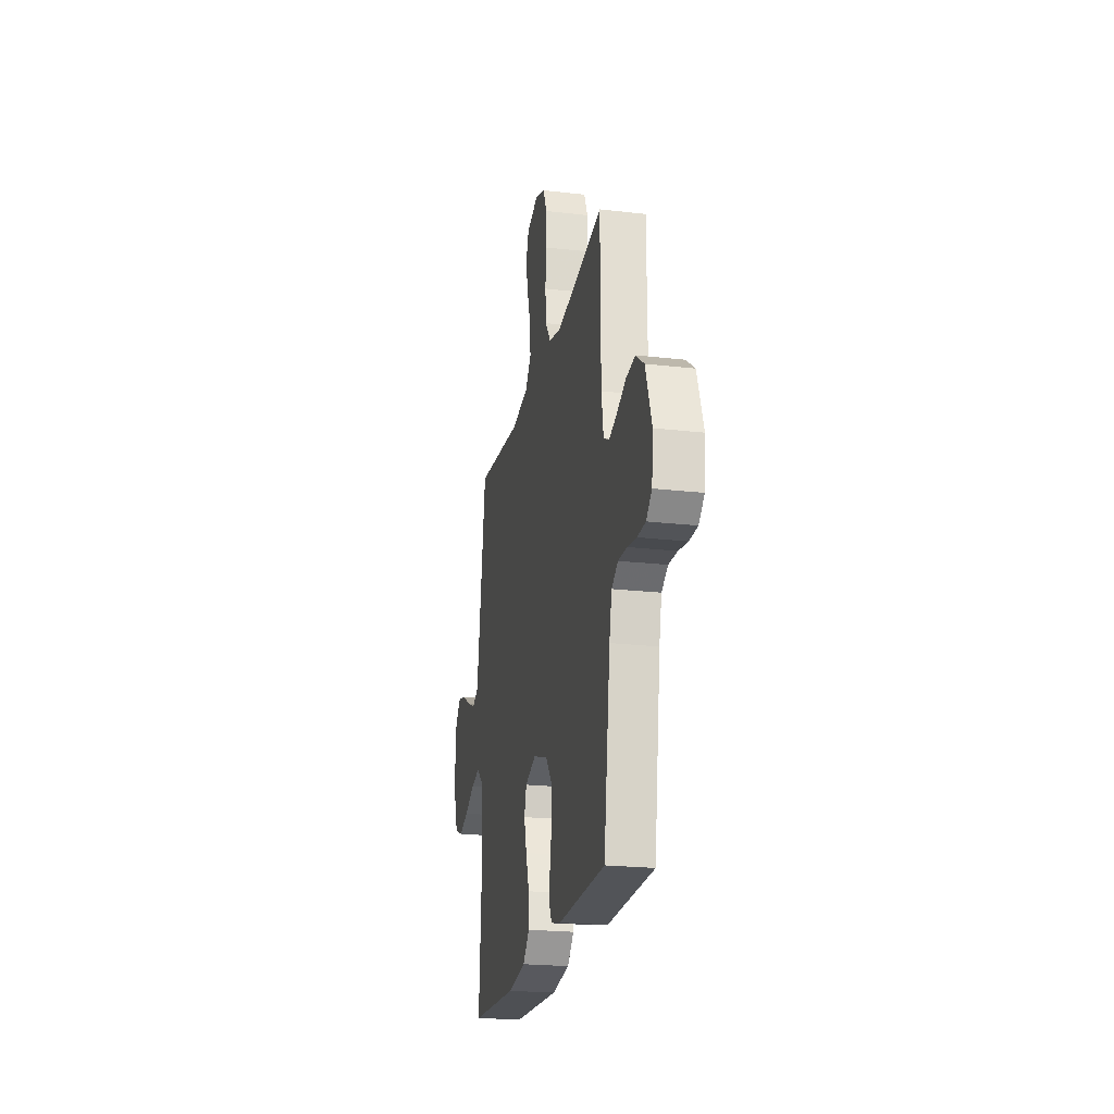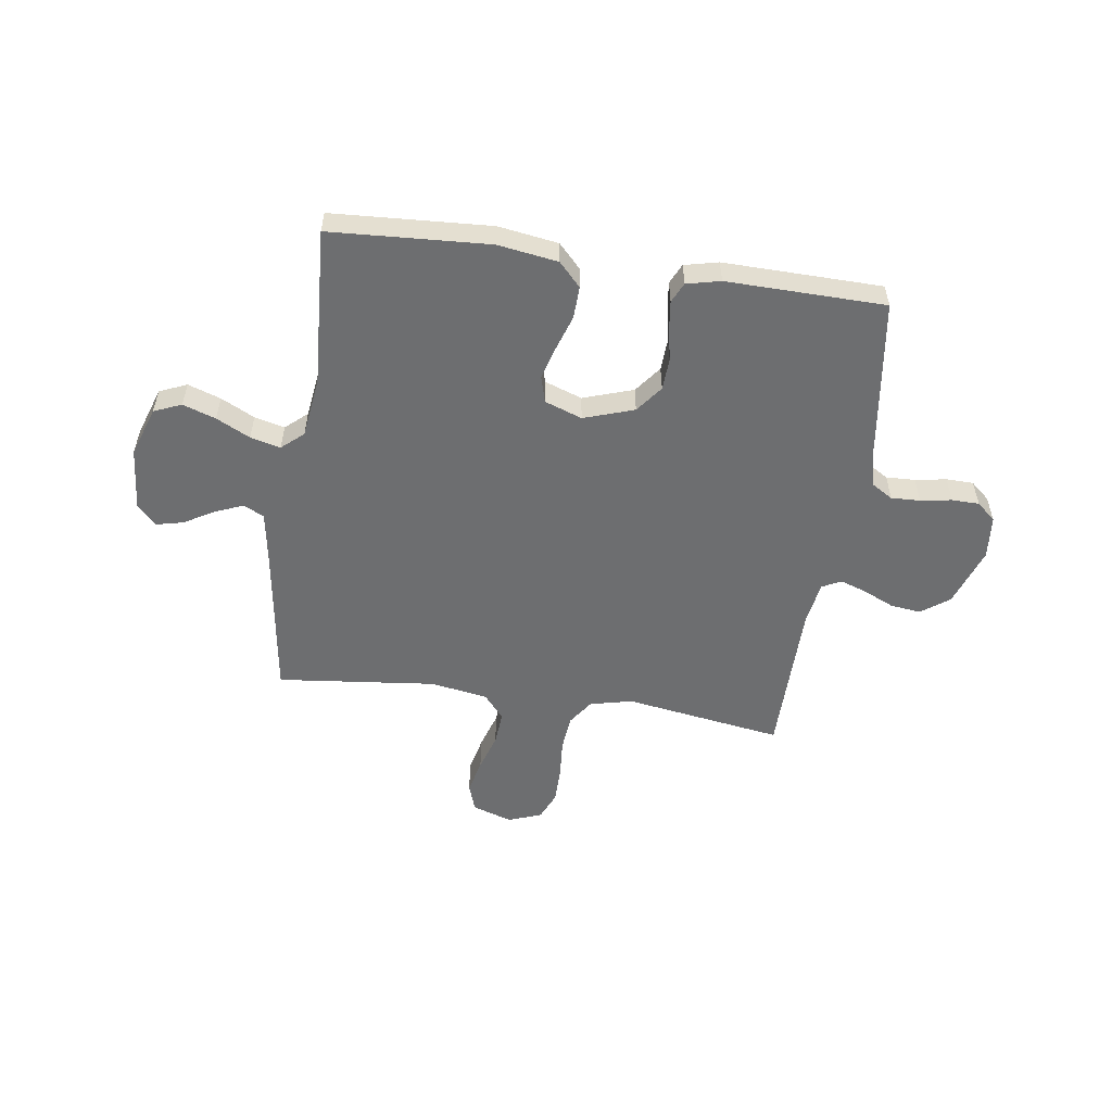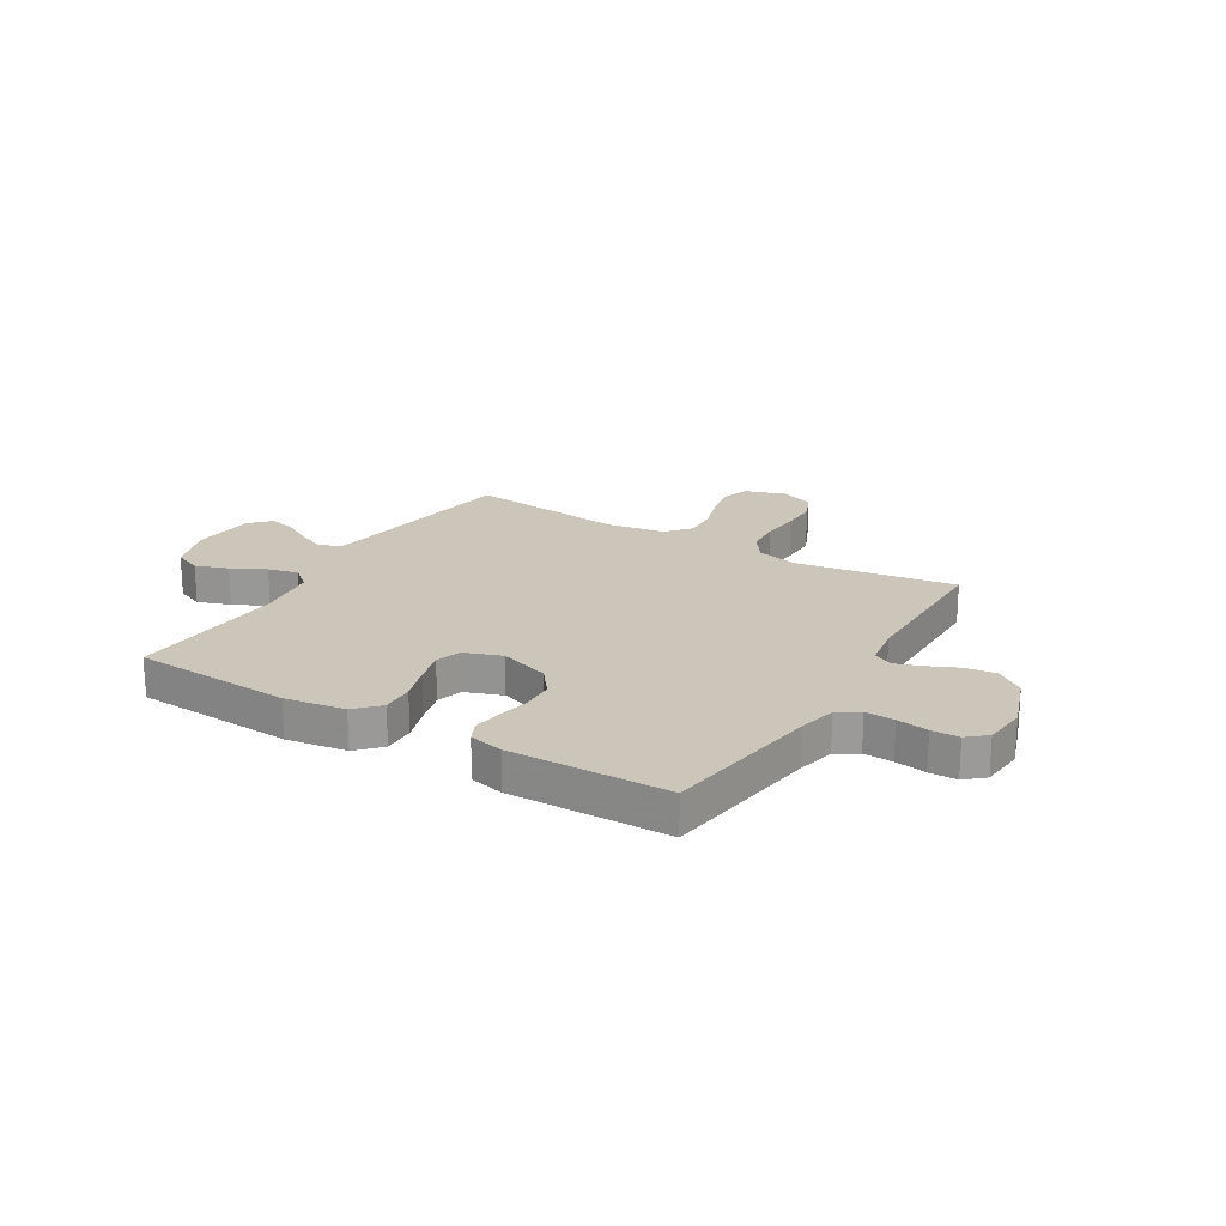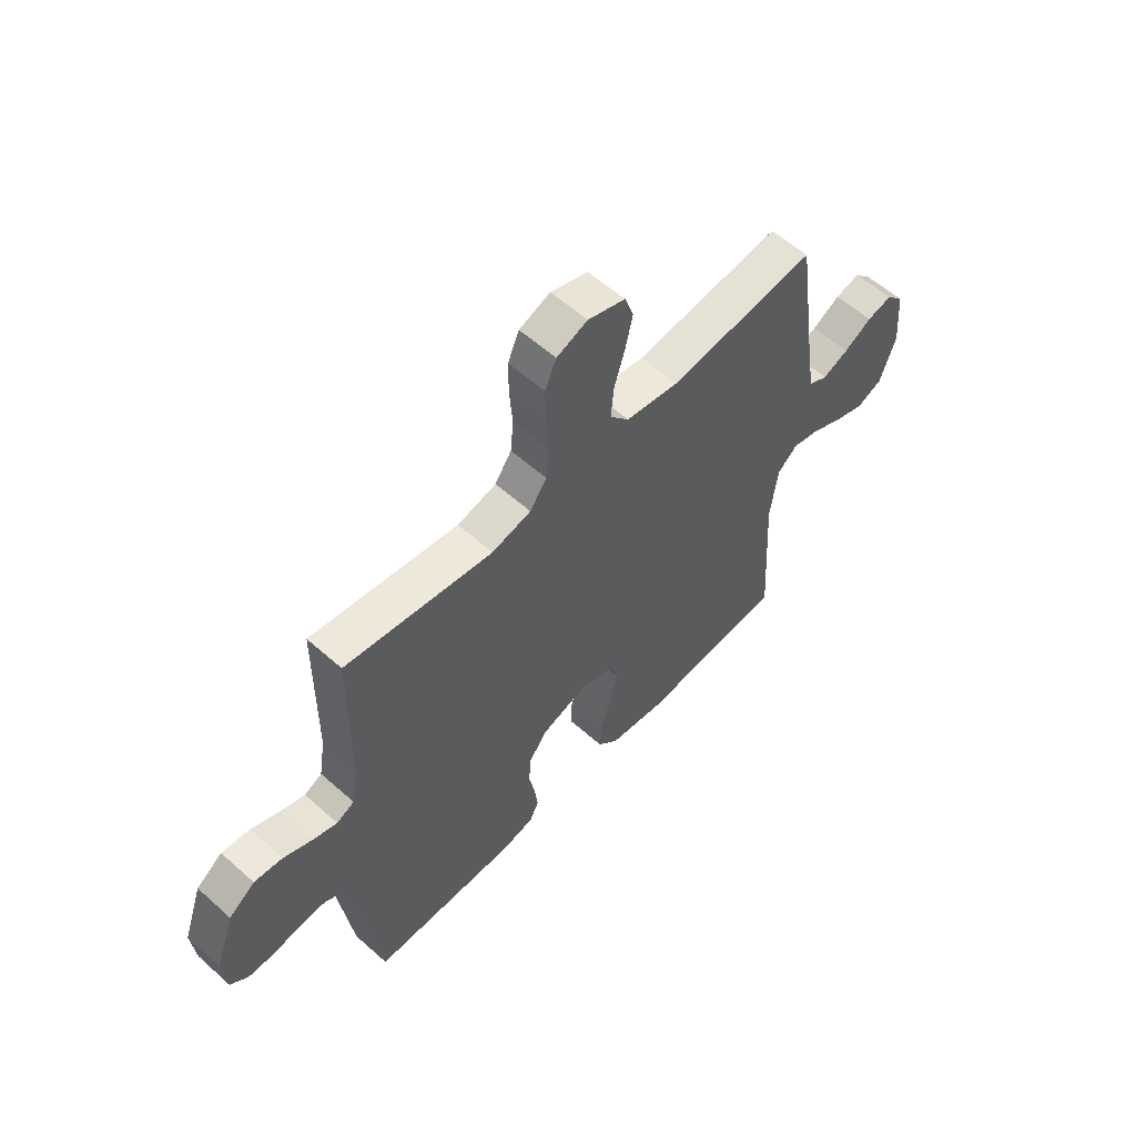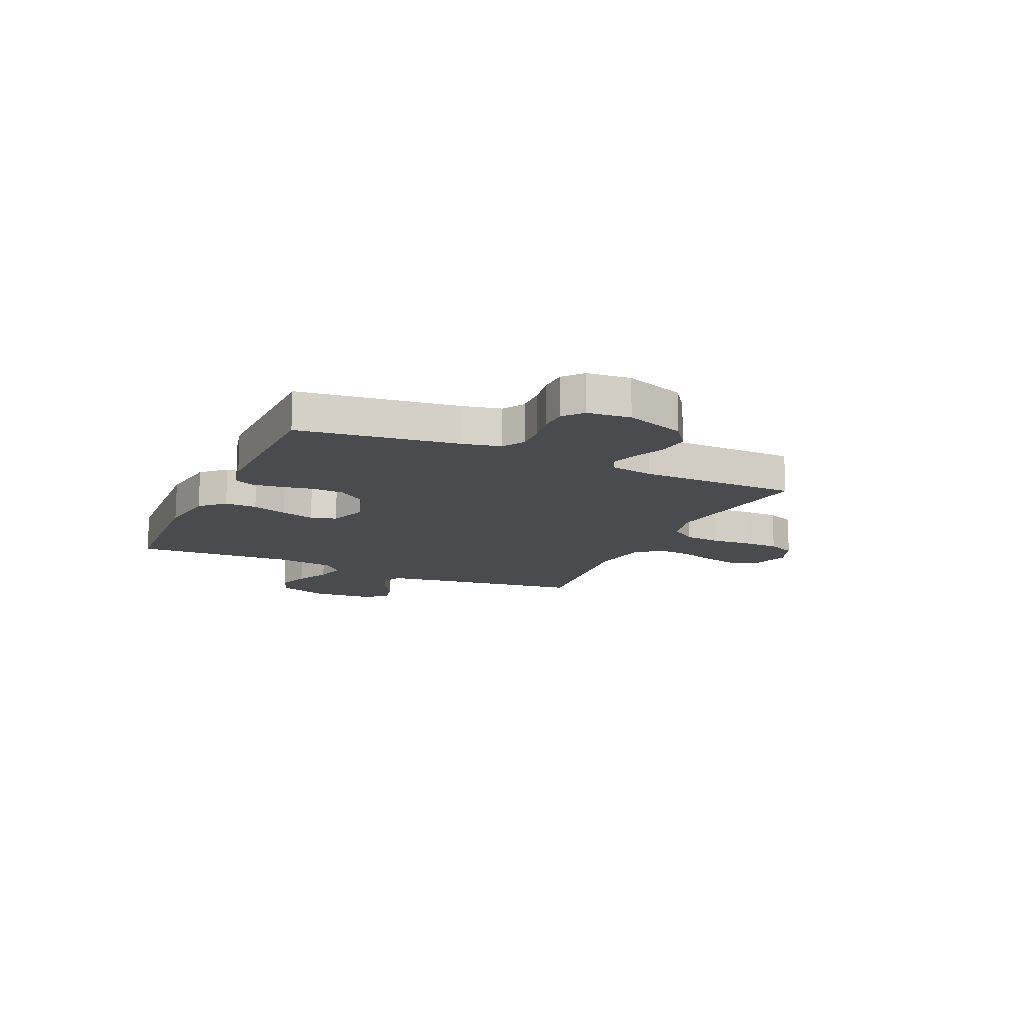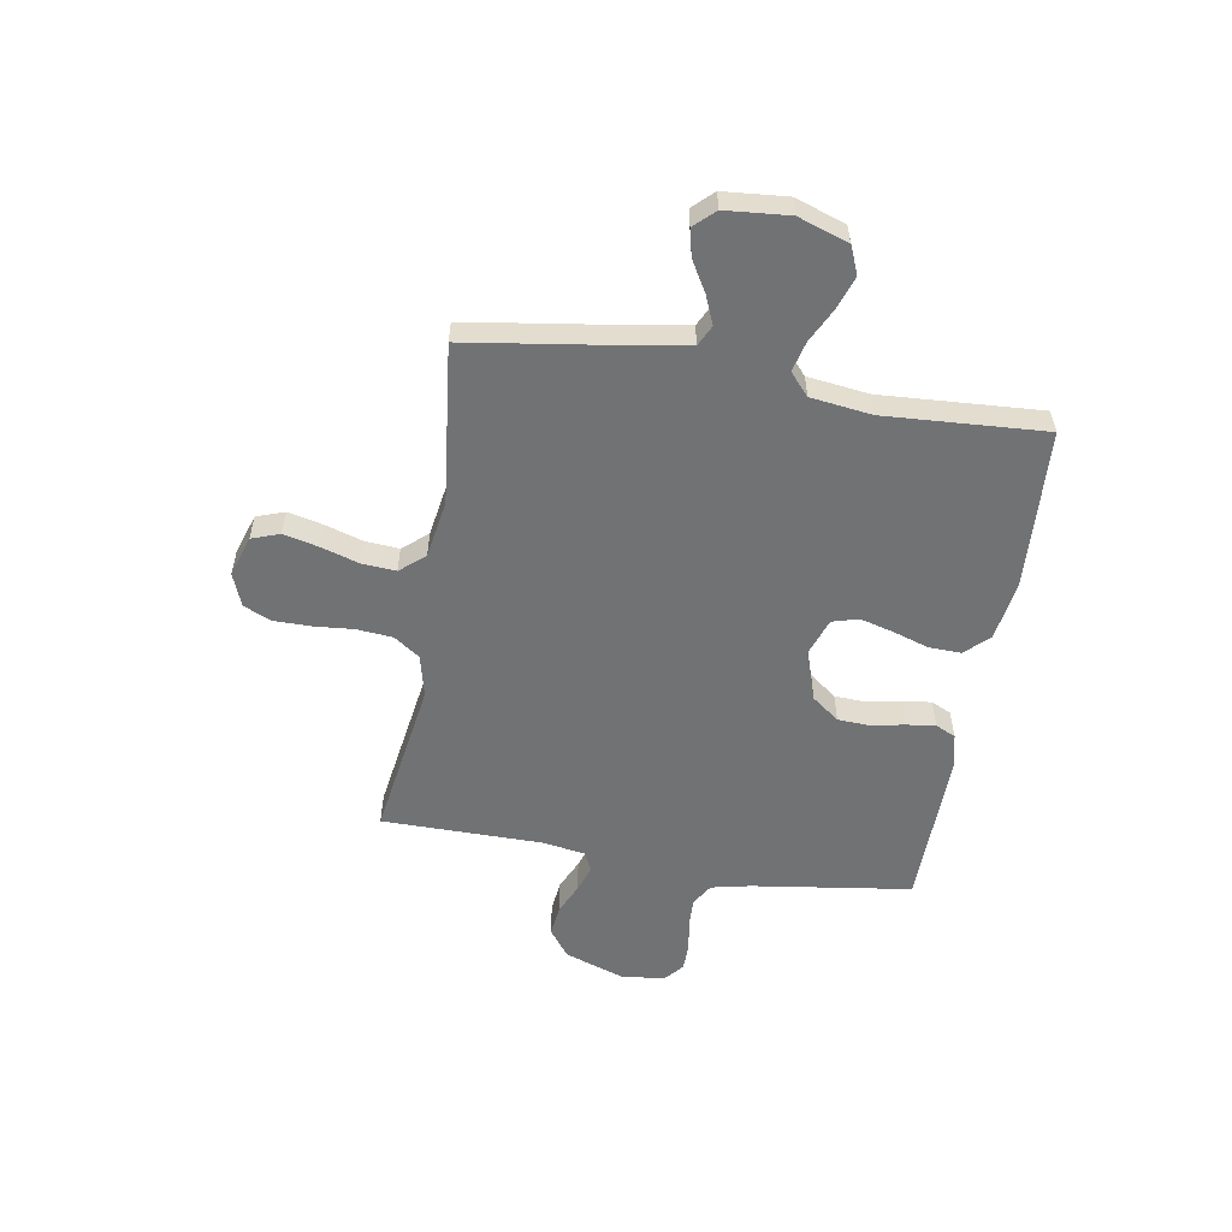
<metadata>
{"format":"obj","ext":"obj","renderer":"f3d","projection":"perspective","resolution":1024,"background":"white","views":[{"elev":-22.2,"azim":-101.3,"up":"+Z"},{"elev":-54.3,"azim":171.7,"up":"+Y"},{"elev":20.8,"azim":-149.0,"up":"+Y"},{"elev":57.6,"azim":-47.2,"up":"+Z"},{"elev":-14.1,"azim":-114.5,"up":"+Y"},{"elev":-55.4,"azim":80.5,"up":"+Y"}]}
</metadata>
<code>
v 0.5 0.07 -0.5
v 0.2 0.07 -0.518
v 0.086 0.07 -0.501
v 0.044 0.07 -0.457
v 0.046 0.07 -0.396
v 0.068 0.07 -0.329
v 0.085 0.07 -0.266
v 0.071 0.07 -0.217
v 0 0.07 -0.192
v -0.095 0.07 -0.224
v -0.134 0.07 -0.275
v -0.137 0.07 -0.336
v -0.125 0.07 -0.397
v -0.118 0.07 -0.452
v -0.136 0.07 -0.49
v -0.2 0.07 -0.505
v -0.5 0.07 -0.5
v -0.542 0.07 -0.2
v -0.558 0.07 -0.127
v -0.599 0.07 -0.102
v -0.654 0.07 -0.104
v -0.713 0.07 -0.114
v -0.765 0.07 -0.113
v -0.801 0.07 -0.082
v -0.809 0.07 0
v -0.77 0.07 0.112
v -0.717 0.07 0.151
v -0.659 0.07 0.144
v -0.601 0.07 0.118
v -0.551 0.07 0.101
v -0.515 0.07 0.119
v -0.502 0.07 0.2
v -0.5 0.07 0.5
v -0.2 0.07 0.454
v -0.12 0.07 0.473
v -0.086 0.07 0.522
v -0.08 0.07 0.589
v -0.086 0.07 0.663
v -0.086 0.07 0.732
v -0.063 0.07 0.785
v 0 0.07 0.809
v 0.076 0.07 0.784
v 0.094 0.07 0.732
v 0.079 0.07 0.666
v 0.057 0.07 0.595
v 0.052 0.07 0.531
v 0.091 0.07 0.485
v 0.2 0.07 0.467
v 0.5 0.07 0.5
v 0.544 0.07 0.2
v 0.559 0.07 0.109
v 0.598 0.07 0.09
v 0.651 0.07 0.112
v 0.708 0.07 0.145
v 0.759 0.07 0.157
v 0.795 0.07 0.119
v 0.805 0.07 0
v 0.773 0.07 -0.094
v 0.721 0.07 -0.116
v 0.659 0.07 -0.095
v 0.595 0.07 -0.063
v 0.538 0.07 -0.049
v 0.497 0.07 -0.085
v 0.482 0.07 -0.2
v 0.5 0 -0.5
v 0.2 0 -0.518
v 0.086 0 -0.501
v 0.044 0 -0.457
v 0.046 0 -0.396
v 0.068 0 -0.329
v 0.085 0 -0.266
v 0.071 0 -0.217
v 0 0 -0.192
v -0.095 0 -0.224
v -0.134 0 -0.275
v -0.137 0 -0.336
v -0.125 0 -0.397
v -0.118 0 -0.452
v -0.136 0 -0.49
v -0.2 0 -0.505
v -0.5 0 -0.5
v -0.542 0 -0.2
v -0.558 0 -0.127
v -0.599 0 -0.102
v -0.654 0 -0.104
v -0.713 0 -0.114
v -0.765 0 -0.113
v -0.801 0 -0.082
v -0.809 0 0
v -0.77 0 0.112
v -0.717 0 0.151
v -0.659 0 0.144
v -0.601 0 0.118
v -0.551 0 0.101
v -0.515 0 0.119
v -0.502 0 0.2
v -0.5 0 0.5
v -0.2 0 0.454
v -0.12 0 0.473
v -0.086 0 0.522
v -0.08 0 0.589
v -0.086 0 0.663
v -0.086 0 0.732
v -0.063 0 0.785
v 0 0 0.809
v 0.076 0 0.784
v 0.094 0 0.732
v 0.079 0 0.666
v 0.057 0 0.595
v 0.052 0 0.531
v 0.091 0 0.485
v 0.2 0 0.467
v 0.5 0 0.5
v 0.544 0 0.2
v 0.559 0 0.109
v 0.598 0 0.09
v 0.651 0 0.112
v 0.708 0 0.145
v 0.759 0 0.157
v 0.795 0 0.119
v 0.805 0 0
v 0.773 0 -0.094
v 0.721 0 -0.116
v 0.659 0 -0.095
v 0.595 0 -0.063
v 0.538 0 -0.049
v 0.497 0 -0.085
v 0.482 0 -0.2
f 59 60 61
f 58 59 61
f 57 58 61
f 56 57 61
f 55 56 61
f 54 55 61
f 53 54 61
f 52 53 61 62
f 51 52 62 63
f 48 49 50
f 50 51 63
f 48 50 63
f 47 48 63
f 43 44 45
f 42 43 45
f 41 42 45
f 40 41 45
f 39 40 45
f 38 39 45
f 37 38 45
f 36 37 45 46
f 47 63 64
f 46 47 64
f 36 46 64
f 35 36 64
f 27 28 29
f 26 27 29
f 25 26 29
f 24 25 29
f 23 24 29
f 22 23 29
f 21 22 29
f 20 21 29 30
f 19 20 30 31
f 16 17 18
f 15 16 18
f 14 15 18
f 13 14 18
f 12 13 18
f 18 19 31
f 12 18 31
f 11 12 31
f 4 5 6
f 3 4 6
f 2 3 6
f 1 2 6
f 64 1 6
f 64 6 7
f 34 35 64
f 32 33 34 64
f 10 11 31 32
f 9 10 32
f 8 9 32 64
f 7 8 64
f 125 124 123
f 125 123 122
f 125 122 121
f 125 121 120
f 125 120 119
f 125 119 118
f 125 118 117
f 126 125 117 116
f 127 126 116 115
f 114 113 112
f 127 115 114
f 127 114 112
f 127 112 111
f 109 108 107
f 109 107 106
f 109 106 105
f 109 105 104
f 109 104 103
f 109 103 102
f 109 102 101
f 110 109 101 100
f 128 127 111
f 128 111 110
f 128 110 100
f 128 100 99
f 93 92 91
f 93 91 90
f 93 90 89
f 93 89 88
f 93 88 87
f 93 87 86
f 93 86 85
f 94 93 85 84
f 95 94 84 83
f 82 81 80
f 82 80 79
f 82 79 78
f 82 78 77
f 82 77 76
f 95 83 82
f 95 82 76
f 95 76 75
f 70 69 68
f 70 68 67
f 70 67 66
f 70 66 65
f 70 65 128
f 71 70 128
f 128 99 98
f 128 98 97 96
f 96 95 75 74
f 96 74 73
f 128 96 73 72
f 128 72 71
f 1 65 66 2
f 2 66 67 3
f 3 67 68 4
f 4 68 69 5
f 5 69 70 6
f 6 70 71 7
f 7 71 72 8
f 8 72 73 9
f 9 73 74 10
f 10 74 75 11
f 11 75 76 12
f 12 76 77 13
f 13 77 78 14
f 14 78 79 15
f 15 79 80 16
f 16 80 81 17
f 17 81 82 18
f 18 82 83 19
f 19 83 84 20
f 20 84 85 21
f 21 85 86 22
f 22 86 87 23
f 23 87 88 24
f 24 88 89 25
f 25 89 90 26
f 26 90 91 27
f 27 91 92 28
f 28 92 93 29
f 29 93 94 30
f 30 94 95 31
f 31 95 96 32
f 32 96 97 33
f 33 97 98 34
f 34 98 99 35
f 35 99 100 36
f 36 100 101 37
f 37 101 102 38
f 38 102 103 39
f 39 103 104 40
f 40 104 105 41
f 41 105 106 42
f 42 106 107 43
f 43 107 108 44
f 44 108 109 45
f 45 109 110 46
f 46 110 111 47
f 47 111 112 48
f 48 112 113 49
f 49 113 114 50
f 50 114 115 51
f 51 115 116 52
f 52 116 117 53
f 53 117 118 54
f 54 118 119 55
f 55 119 120 56
f 56 120 121 57
f 57 121 122 58
f 58 122 123 59
f 59 123 124 60
f 60 124 125 61
f 61 125 126 62
f 62 126 127 63
f 63 127 128 64
f 64 128 65 1

</code>
